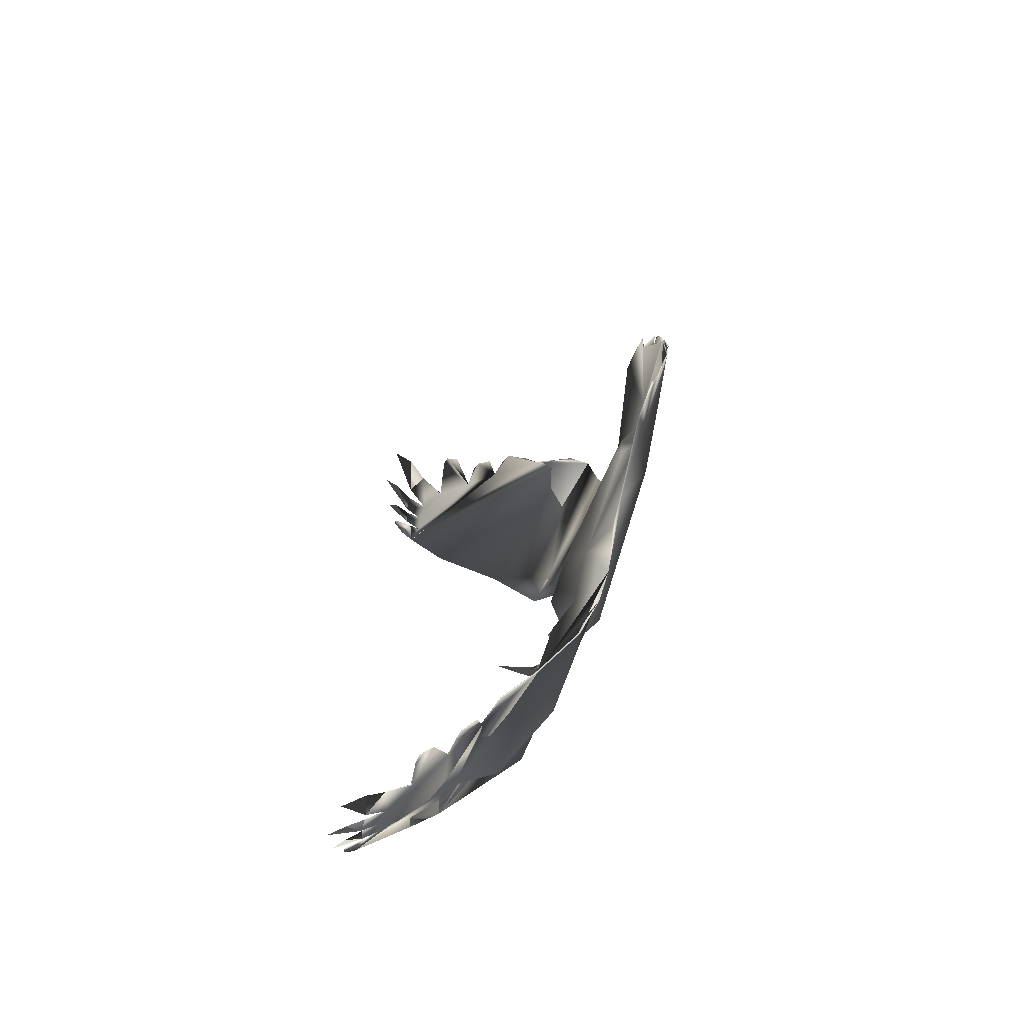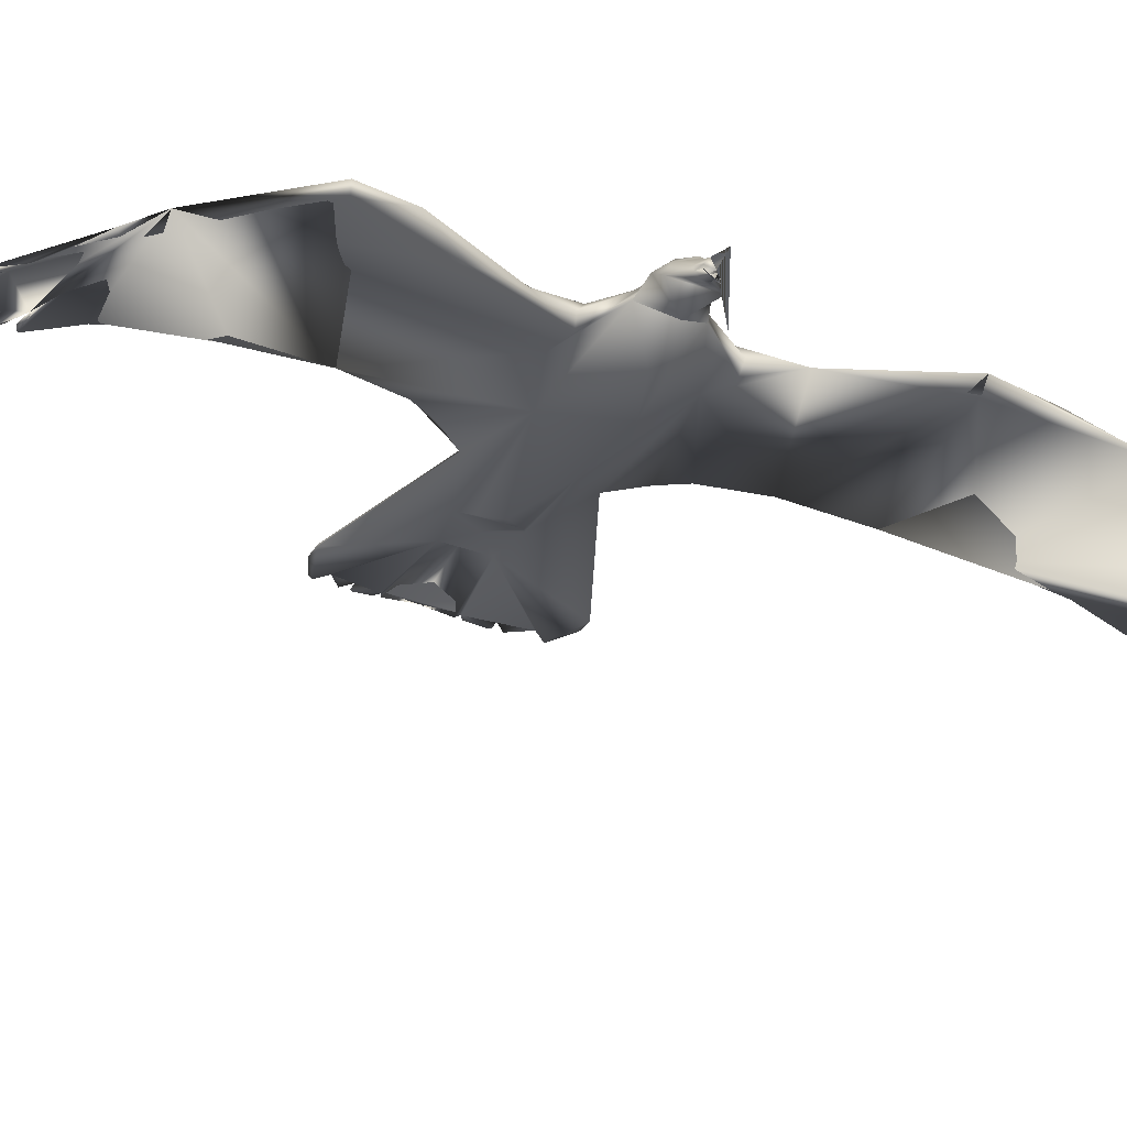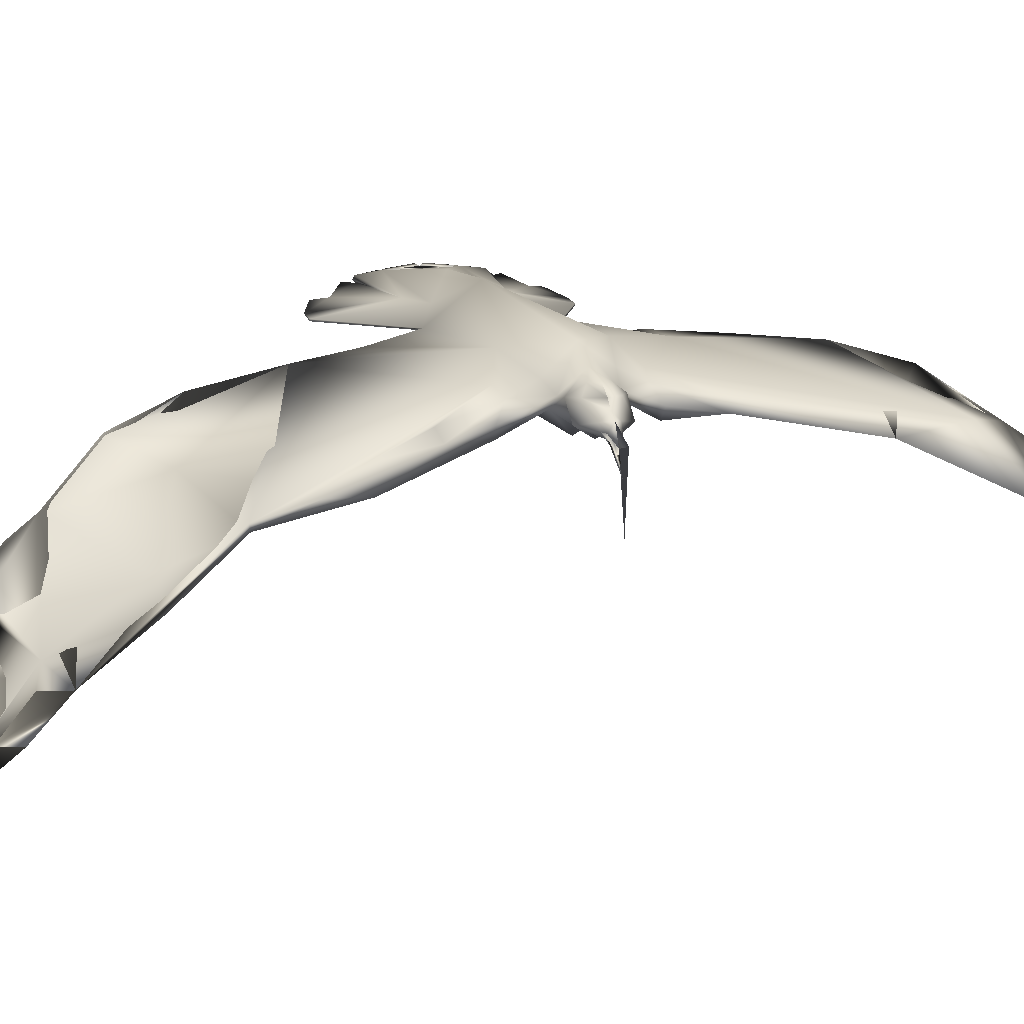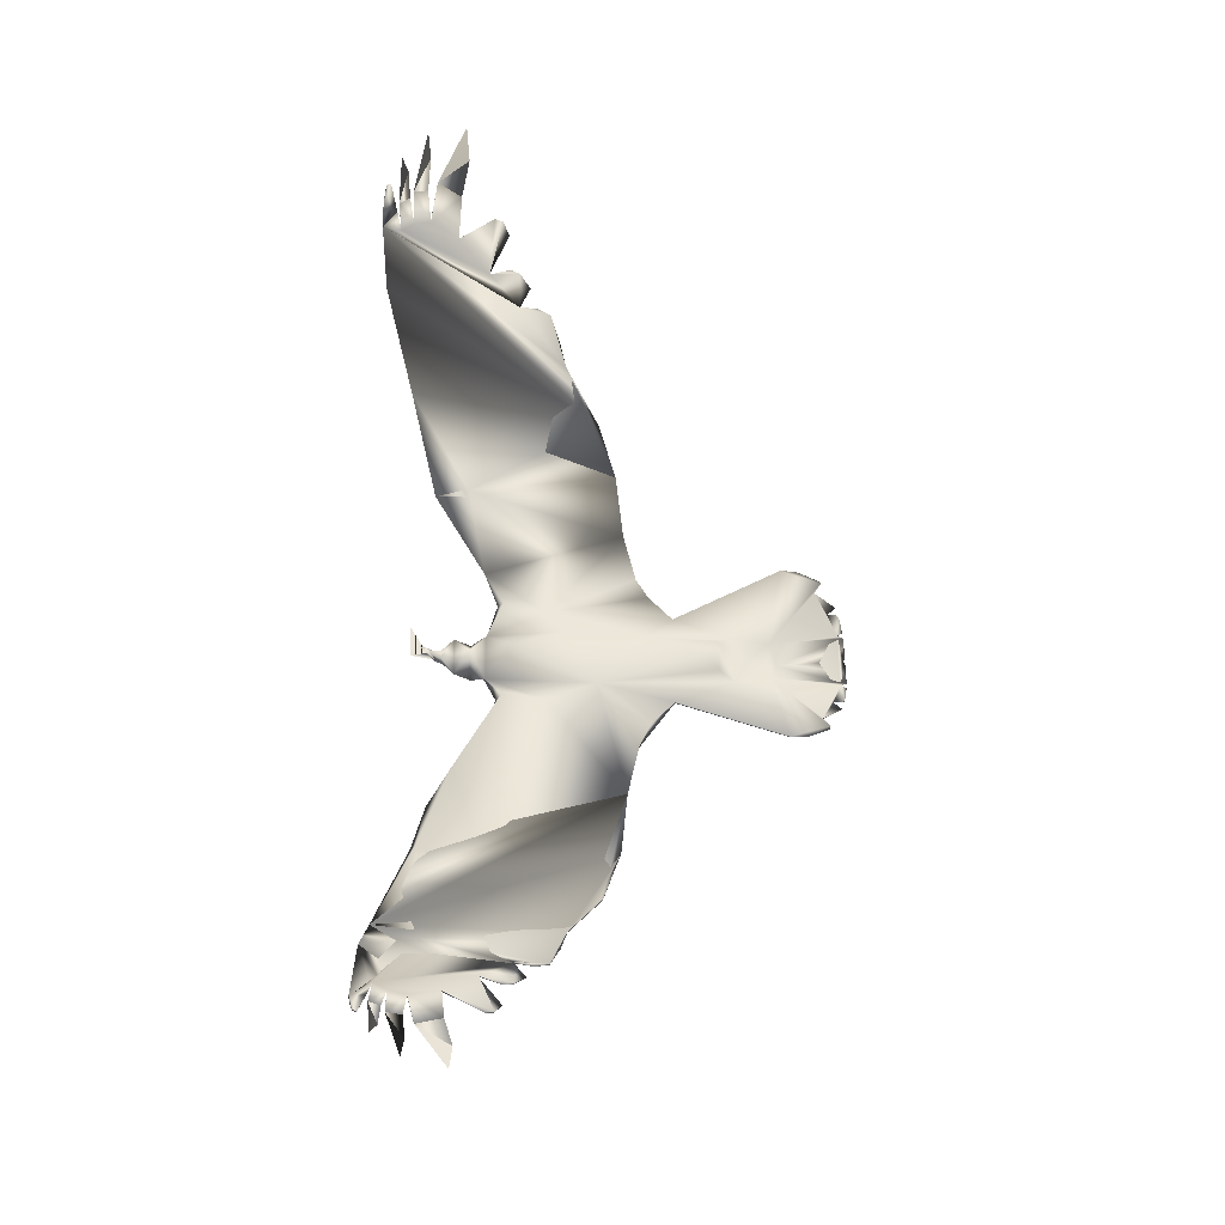
<metadata>
{"format":"obj","ext":"obj","renderer":"f3d","projection":"perspective","resolution":1024,"background":"white","views":[{"elev":-68.1,"azim":-103.9,"up":"+Y"},{"elev":-36.1,"azim":63.5,"up":"+Z"},{"elev":14.3,"azim":71.3,"up":"+Z"},{"elev":-29.8,"azim":-179.0,"up":"+Y"}]}
</metadata>
<code>
o Crow_crow_maste
v -0.1902 0.1519 0.02788
v -0.1596 0.2308 0.0183
v -0.0449 0.4217 -0.005064
v 0.02208 0.9125 -0.3438
v -0.006022 0.9281 -0.347
v -0.04243 0.9369 -0.3413
v -0.1038 0.9188 -0.3045
v -0.1699 0.8719 -0.2342
v -0.2367 0.8276 -0.169
v -0.3398 0.7296 -0.06709
v -0.4953 0.2422 0.06917
v -0.5771 0.1405 0.07491
v -0.8191 0.248 0.04789
v -0.8535 0.2485 0.05001
v -0.9066 0.2278 0.05933
v -0.9574 0.04953 0.09823
v 0.007946 0.6345 -0.1091
v -0.07326 0.5507 0.006002
v -0.4515 0.5011 0.04576
v 0.05794 0.812 -0.2655
v 0.05312 0.977 -0.4103
v 0.04579 0.9864 -0.4156
v 0.01598 1.036 -0.4472
v -0.04293 1.088 -0.4709
v -0.1273 1.11 -0.459
v -0.1851 0.9654 -0.316
v -0.2166 0.9429 -0.2833
v -0.2164 0.8882 -0.2295
v -0.2616 0.863 -0.1919
v -0.2762 0.832 -0.158
v -0.3261 0.7768 -0.1
v 0.06205 0.9127 -0.3584
v 0.03809 0.969 -0.3979
v 0.02903 0.942 -0.3715
v 0.02502 0.9573 -0.3832
v 0.002455 1.015 -0.4243
v -0.007071 0.9816 -0.3924
v -0.04708 1.045 -0.4323
v -0.06061 1.006 -0.3943
v -0.1316 1.055 -0.4101
v -0.2023 0.9641 -0.3076
v -0.2373 0.8856 -0.2189
v -0.3052 0.8241 -0.1416
v 0.05029 0.9826 -0.414
v 0.04153 0.9871 -0.4148
v 0.05029 0.9826 -0.414
v 0.04153 0.9871 -0.4148
v 0.04579 0.9864 -0.4156
v -0.9405 0.1702 0.07798
v -0.9546 0.1124 0.09034
v -0.8058 0.04076 0.1148
v -0.8939 0.1989 0.0646
v -0.9221 0.152 0.07923
v -0.9428 0.105 0.09262
v -0.7659 0.1215 0.08265
v -0.7108 0.09281 0.08303
v -0.9475 0.1467 0.08617
v -0.07393 0.04436 0.04006
v -0.09675 0.07198 0.03253
v -0.1655 0.08462 0.04208
v -0.2038 0.1486 0.005072
v 0.02118 0.9103 -0.3463
v -0.006936 0.9259 -0.3495
v -0.04334 0.9347 -0.3439
v -0.1047 0.9166 -0.3071
v -0.1707 0.8698 -0.2367
v -0.2374 0.8256 -0.1716
v -0.3404 0.728 -0.07008
v -0.4683 0.352 0.06195
v -0.4964 0.2404 0.06617
v -0.5773 0.1405 0.07147
v -0.8193 0.248 0.04445
v -0.2962 0.1432 0.04068
v -0.1168 0.454 0.01954
v -0.4128 0.6223 0.01076
v 0.0587 0.9474 -0.3916
v 0.000184 0.9685 -0.3886
v -0.03976 0.9877 -0.3905
v -0.1131 0.9884 -0.3646
v -0.2032 0.962 -0.31
v -0.2381 0.8835 -0.2215
v -0.3059 0.8222 -0.1443
v 0.04937 0.9804 -0.4165
v 0.04061 0.985 -0.4173
v 0.04488 0.9842 -0.4182
v -0.9404 0.1525 0.08024
v -0.9561 0.09995 0.09207
v -0.8061 0.04076 0.1093
v -0.8941 0.1989 0.06116
v -0.943 0.105 0.08917
v -0.7889 0.08264 0.08439
v -0.7111 0.09281 0.07958
v -0.9091 0.2206 0.05602
v -0.9477 0.1467 0.08272
v -0.5237 0.1935 0.06556
v -0.01545 0.02788 -0.1026
v -0.03591 0.02797 0.004362
v -0.07057 0.02865 0.02885
v -0.06985 0.04347 0.02877
v -0.04582 0.0282 0.001949
v -0.06973 0.03638 0.01844
v -0.05512 0.03916 0.02362
v -0.02178 0.02812 -0.02703
v -0.05492 0.02842 0.04523
v -0.03884 0.0281 0.01205
v -0.05384 0.03915 0.02897
v -0.1605 0.07517 0.06142
v -0.3087 0.1141 0.1031
v -0.08405 0.02894 0.06968
v -0.1168 0.04675 0.08365
v -0.1311 0.0732 0.06398
v -0.1056 0.05745 0.0666
v -0.1345 0.02964 0.003922
v -0.2409 0.1403 0.07041
v -0.2075 0.1317 0.05862
v -0.1824 0.2374 0.03637
v -0.2062 0.08562 0.0829
v -0.6774 0.07436 0.05565
v -0.6526 0.03818 0.04259
v -0.3355 0.07023 -0.000911
v -0.4082 0.2454 0.07465
v -0.5106 0.07149 0.0259
v -0.07129 0.02871 0.0554
v -0.1925 -0.08767 0.01817
v -0.1645 -0.1672 0.005535
v -0.05578 -0.3603 -0.02667
v -0.02921 -0.4646 -0.04353
v 0.02146 -0.6991 -0.2222
v -0.006687 -0.8692 -0.3537
v -0.03536 -0.884 -0.3557
v -0.07196 -0.8912 -0.3492
v -0.1319 -0.8696 -0.3124
v -0.1948 -0.8165 -0.2473
v -0.2583 -0.7675 -0.1882
v -0.3569 -0.6659 -0.09117
v -0.5007 -0.179 0.06992
v -0.5798 -0.06791 0.07441
v -0.8258 -0.1661 0.04831
v -0.8602 -0.1655 0.05043
v -0.9127 -0.143 0.0597
v -0.9576 0.03689 0.09825
v -0.4625 -0.4419 0.03323
v -0.4253 -0.5629 -0.007201
v 0.02123 -0.938 -0.4171
v 0.01351 -0.9474 -0.4219
v -0.01832 -0.9974 -0.4506
v -0.07926 -1.049 -0.4708
v -0.1641 -1.067 -0.4569
v -0.2147 -0.9142 -0.3204
v -0.2449 -0.8888 -0.2898
v -0.2413 -0.831 -0.2432
v -0.2847 -0.8033 -0.2077
v -0.2975 -0.7704 -0.1784
v -0.345 -0.7133 -0.1226
v 0.02892 -0.9097 -0.3974
v 0.006638 -0.9289 -0.405
v -0.001151 -0.9003 -0.3799
v -0.0058 -0.916 -0.3908
v -0.03083 -0.9748 -0.4286
v -0.03881 -0.9397 -0.3984
v -0.08144 -1.004 -0.4344
v -0.09316 -0.9626 -0.3983
v -0.166 -1.009 -0.4108
v -0.2316 -0.9117 -0.3127
v -0.2616 -0.8273 -0.2336
v -0.3259 -0.7614 -0.1632
v 0.01816 -0.9437 -0.4205
v 0.009237 -0.948 -0.4209
v 0.01816 -0.9437 -0.4205
v 0.009237 -0.948 -0.4209
v 0.01351 -0.9474 -0.4219
v -0.9446 -0.08428 0.07824
v -0.9569 -0.02609 0.09048
v -0.899 -0.1145 0.06492
v -0.9256 -0.06675 0.07945
v -0.9448 -0.01907 0.09274
v -0.7686 -0.04132 0.08281
v -0.7126 -0.01443 0.08313
v -0.9508 -0.06053 0.08638
v -0.07443 0.0131 0.04012
v -0.1622 0.03026 0.09584
v -0.6285 0.03788 0.1312
v -0.09814 -0.01379 0.03269
v -0.1668 -0.02274 0.04056
v -0.2062 -0.08322 -0.004214
v -0.04322 -0.4594 -0.05892
v -0.007561 -0.8671 -0.3563
v -0.03624 -0.8819 -0.3584
v -0.07284 -0.8891 -0.3518
v -0.1328 -0.8675 -0.315
v -0.1957 -0.8144 -0.25
v -0.2591 -0.7655 -0.1909
v -0.3577 -0.6642 -0.09402
v -0.4765 -0.2925 0.05845
v -0.5015 -0.1762 0.0659
v -0.5802 -0.06747 0.07117
v -0.826 -0.1661 0.04486
v -0.7396 0.03964 0.08134
v -0.2986 -0.07672 0.03414
v -0.01666 -0.5732 -0.1453
v -0.1072 -0.278 -0.04355
v -0.04816 -0.5859 -0.1033
v -0.426 -0.5613 -0.01015
v 0.03275 -0.7637 -0.2839
v 0.02805 -0.9077 -0.4
v -0.03107 -0.9266 -0.3952
v -0.07165 -0.9445 -0.3958
v -0.1446 -0.9414 -0.369
v -0.2325 -0.9097 -0.3153
v -0.2625 -0.8253 -0.2362
v -0.3267 -0.7594 -0.1658
v 0.01728 -0.9416 -0.4231
v 0.008364 -0.9459 -0.4235
v 0.01264 -0.9454 -0.4245
v -0.9515 0.04311 0.09441
v -0.944 -0.06656 0.08046
v -0.9579 -0.01355 0.09218
v -0.8992 -0.1145 0.06148
v -0.945 -0.01907 0.0893
v -0.7903 -0.001717 0.08447
v -0.7128 -0.01443 0.07969
v -0.9149 -0.1357 0.05638
v -0.951 -0.06053 0.08293
v -0.5279 -0.123 0.06404
v -0.07033 0.01381 0.02882
v -0.06998 0.02085 0.01847
v -0.05547 0.01762 0.02366
v -0.05419 0.01761 0.02901
v -0.1614 -0.01315 0.05976
v -0.3099 -0.04921 0.09777
v -0.08405 0.02894 0.06968
v -0.1091 0.02938 0.08647
v -0.1173 0.01226 0.08371
v -0.1324 -0.01321 0.06375
v -0.1065 0.00114 0.0667
v -0.2427 -0.07639 0.06165
v -0.2088 -0.06807 0.04947
v -0.1874 -0.1738 0.02351
v -0.1177 -0.2886 -0.00177
v -0.2042 0.03058 0.1228
v -0.2054 -0.0215 0.07507
v -0.6786 0.002861 0.05571
v -0.2267 0.03138 -0.01208
v -0.1988 -0.5168 -0.009824
v -0.07172 -0.7233 -0.2085
v -0.4105 -0.03929 0.03029
v -0.002802 0.02808 0.02267
f 27 41 80
f 21 32 76
f 217 219 176
f 224 195 136
f 113 183 234
f 99 101 59
f 46 44 48
f 183 59 226
f 22 85 84
f 10 75 19
f 87 88 215
f 230 241 240
f 191 190 209
f 10 43 31
f 28 8 66
f 165 134 152
f 97 103 100
f 107 181 111
f 140 222 139
f 54 176 51
f 225 180 183
f 2 1 61
f 106 58 104
f 17 3 74
f 237 229 241
f 48 85 22
f 94 57 86
f 228 105 104
f 81 28 66
f 43 30 82
f 31 43 82
f 73 60 120
f 228 98 105
f 227 103 98
f 41 26 80
f 229 234 181
f 132 190 208
f 13 12 72
f 185 125 201
f 112 111 110
f 84 34 45
f 122 119 118
f 129 187 157
f 106 104 105
f 14 72 93
f 99 106 98
f 117 108 240
f 239 126 125
f 55 53 86
f 172 218 174
f 180 225 228
f 74 19 75
f 39 6 64
f 113 59 183
f 200 202 186
f 179 216 177
f 44 46 83
f 64 6 78
f 2 116 115
f 75 17 74
f 92 198 91
f 100 102 103
f 131 189 207
f 178 182 51
f 92 118 198
f 166 211 153
f 200 186 128
f 165 152 210
f 151 210 191
f 46 21 83
f 3 18 116
f 54 50 90
f 169 212 144
f 132 149 190
f 11 95 121
f 180 228 104
f 47 84 33
f 124 125 185
f 14 13 72
f 194 244 203
f 171 214 212
f 176 219 173
f 242 118 119
f 8 27 80
f 221 220 198
f 99 58 106
f 214 145 170
f 125 124 237
f 65 7 79
f 229 184 234
f 107 60 61
f 212 205 144
f 166 154 211
f 50 57 94
f 232 181 233
f 14 93 15
f 121 69 11
f 26 7 65
f 154 166 135
f 203 142 194
f 2 61 73
f 130 188 206
f 184 243 60
f 228 225 98
f 198 220 91
f 174 218 222
f 117 107 115
f 199 184 185
f 237 124 229
f 29 42 81
f 54 90 87
f 63 5 77
f 1 115 107
f 156 157 168
f 37 5 63
f 21 76 83
f 129 158 187
f 202 244 186
f 164 150 209
f 133 151 191
f 192 153 211
f 134 153 192
f 154 135 211
f 59 113 111
f 170 156 168
f 138 139 197
f 71 12 95
f 209 190 149
f 136 137 224
f 179 223 216
f 217 141 215
f 99 102 100
f 232 110 181
f 70 11 69
f 165 210 151
f 113 184 60
f 227 225 100
f 10 68 75
f 235 231 233
f 98 225 227
f 229 181 240
f 30 67 82
f 60 73 61
f 234 235 233
f 125 238 239
f 30 9 67
f 226 225 183
f 58 99 59
f 4 34 62
f 212 169 167
f 11 70 95
f 138 197 137
f 179 173 223
f 107 117 240
f 87 215 16
f 131 162 189
f 242 246 221
f 122 73 120
f 124 185 229
f 199 246 184
f 89 52 93
f 136 195 194
f 112 110 109
f 245 202 200
f 222 197 139
f 137 196 224
f 130 160 188
f 155 144 205
f 150 133 209
f 116 2 3
f 142 203 143
f 127 126 239
f 164 209 149
f 31 82 10
f 99 98 102
f 44 83 48
f 120 243 246
f 18 3 17
f 109 232 231
f 35 4 62
f 42 28 81
f 107 111 60
f 52 89 49
f 170 145 171
f 184 113 234
f 59 101 226
f 101 100 226
f 47 22 84
f 88 217 215
f 174 175 172
f 176 178 51
f 174 177 175
f 179 176 173
f 230 240 182
f 137 230 182
f 137 182 178
f 138 137 178
f 140 174 222
f 140 139 174
f 174 139 177
f 177 176 179
f 139 138 177
f 138 178 177
f 178 176 177
f 244 193 203
f 202 193 244
f 128 245 200
f 204 245 128
f 245 193 202
f 134 210 152
f 134 191 210
f 163 162 148
f 208 162 163
f 208 189 162
f 190 189 208
f 155 245 204
f 245 211 193
f 212 214 213
f 161 160 147
f 207 160 161
f 189 160 207
f 189 188 160
f 159 158 146
f 206 158 159
f 188 158 206
f 188 187 158
f 190 188 189
f 191 188 190
f 205 212 213
f 205 213 157
f 205 157 187
f 191 187 188
f 134 187 191
f 155 205 187
f 245 155 187
f 245 187 134
f 211 245 134
f 192 211 134
f 137 136 230
f 162 163 148
f 162 208 163
f 131 208 162
f 131 132 208
f 136 194 230
f 167 170 171
f 167 156 170
f 149 150 164
f 132 150 149
f 132 133 150
f 230 194 236
f 236 194 127
f 127 194 128
f 151 134 165
f 133 134 151
f 160 161 147
f 160 207 161
f 160 131 207
f 130 131 160
f 158 159 146
f 158 206 159
f 158 130 206
f 129 130 158
f 130 132 131
f 130 133 132
f 134 166 153
f 134 135 166
f 142 143 135
f 194 142 128
f 142 135 128
f 135 134 128
f 134 133 128
f 133 130 128
f 128 130 204
f 130 129 204
f 204 129 155
f 129 157 155
f 157 156 155
f 155 156 144
f 156 167 169
f 144 156 169
f 103 227 100
f 181 110 111
f 87 16 54
f 176 141 217
f 16 215 54
f 215 141 176
f 54 215 176
f 104 58 123
f 59 111 112
f 58 59 112
f 123 58 112
f 109 123 112
f 236 237 230
f 237 241 230
f 47 48 22
f 105 96 247
f 104 105 247
f 60 243 120
f 98 106 105
f 103 102 98
f 234 233 181
f 12 71 72
f 34 33 45
f 104 247 105
f 247 96 105
f 53 52 49
f 56 54 51
f 55 52 53
f 54 57 50
f 240 108 182
f 108 12 182
f 182 12 56
f 12 13 56
f 52 15 93
f 14 15 52
f 14 52 55
f 54 55 57
f 13 14 55
f 56 13 55
f 54 56 55
f 126 201 125
f 57 55 86
f 69 19 74
f 2 74 3
f 69 74 2
f 69 2 73
f 70 69 73
f 95 70 73
f 71 95 73
f 216 175 177
f 1 2 115
f 81 9 29
f 66 9 81
f 39 40 25
f 39 79 40
f 64 79 39
f 64 65 79
f 75 20 17
f 67 68 82
f 84 85 83
f 37 38 24
f 37 78 38
f 37 64 78
f 63 64 37
f 35 36 23
f 35 77 36
f 35 63 77
f 62 63 35
f 63 65 64
f 62 65 63
f 75 32 20
f 84 83 76
f 34 84 76
f 34 76 32
f 62 34 32
f 26 66 80
f 26 65 66
f 65 62 66
f 66 62 9
f 32 75 68
f 32 68 67
f 62 32 9
f 32 67 9
f 71 92 72
f 89 53 49
f 92 91 72
f 72 91 93
f 94 90 50
f 91 88 87
f 53 94 86
f 53 90 94
f 89 90 53
f 91 87 90
f 93 91 89
f 91 90 89
f 97 100 103
f 182 56 51
f 186 201 126
f 128 186 127
f 186 126 127
f 18 114 116
f 114 115 116
f 95 12 121
f 180 104 123
f 234 183 235
f 183 180 235
f 180 123 235
f 123 231 235
f 84 45 33
f 194 199 244
f 196 246 224
f 246 199 194
f 224 246 195
f 246 194 195
f 167 171 212
f 221 198 118
f 242 221 118
f 66 8 80
f 197 221 196
f 175 218 172
f 197 220 221
f 222 220 197
f 223 173 219
f 220 217 88
f 216 223 175
f 223 219 175
f 175 219 218
f 219 217 220
f 218 219 220
f 222 218 220
f 213 214 170
f 238 125 237
f 1 107 61
f 108 121 12
f 9 42 29
f 40 39 25
f 79 39 40
f 79 6 39
f 7 6 79
f 114 121 108
f 114 18 121
f 47 46 48
f 33 46 47
f 33 21 46
f 121 19 69
f 121 18 19
f 19 18 10
f 18 17 10
f 17 20 10
f 27 26 41
f 27 7 26
f 8 7 27
f 10 20 43
f 9 28 42
f 9 8 28
f 32 21 33
f 32 33 34
f 32 34 4
f 20 32 4
f 38 37 24
f 78 37 38
f 6 37 78
f 6 5 37
f 36 35 23
f 77 35 36
f 5 35 77
f 5 4 35
f 7 5 6
f 8 5 7
f 30 43 9
f 20 4 5
f 20 5 8
f 43 20 9
f 20 8 9
f 220 88 91
f 108 117 115
f 114 108 115
f 157 213 168
f 186 244 201
f 244 199 185
f 201 244 185
f 135 193 211
f 113 60 111
f 213 170 168
f 101 99 100
f 225 226 100
f 231 232 233
f 241 229 240
f 197 196 137
f 181 107 240
f 246 196 221
f 71 73 122
f 92 71 122
f 118 92 122
f 185 184 229
f 246 243 184
f 110 232 109
f 133 191 209
f 203 193 143
f 193 135 143
f 236 127 239
f 237 236 238
f 236 239 238
f 82 68 10
f 83 85 48
f 122 120 246
f 119 122 246
f 242 119 246
f 123 109 231
f 145 214 171

</code>
